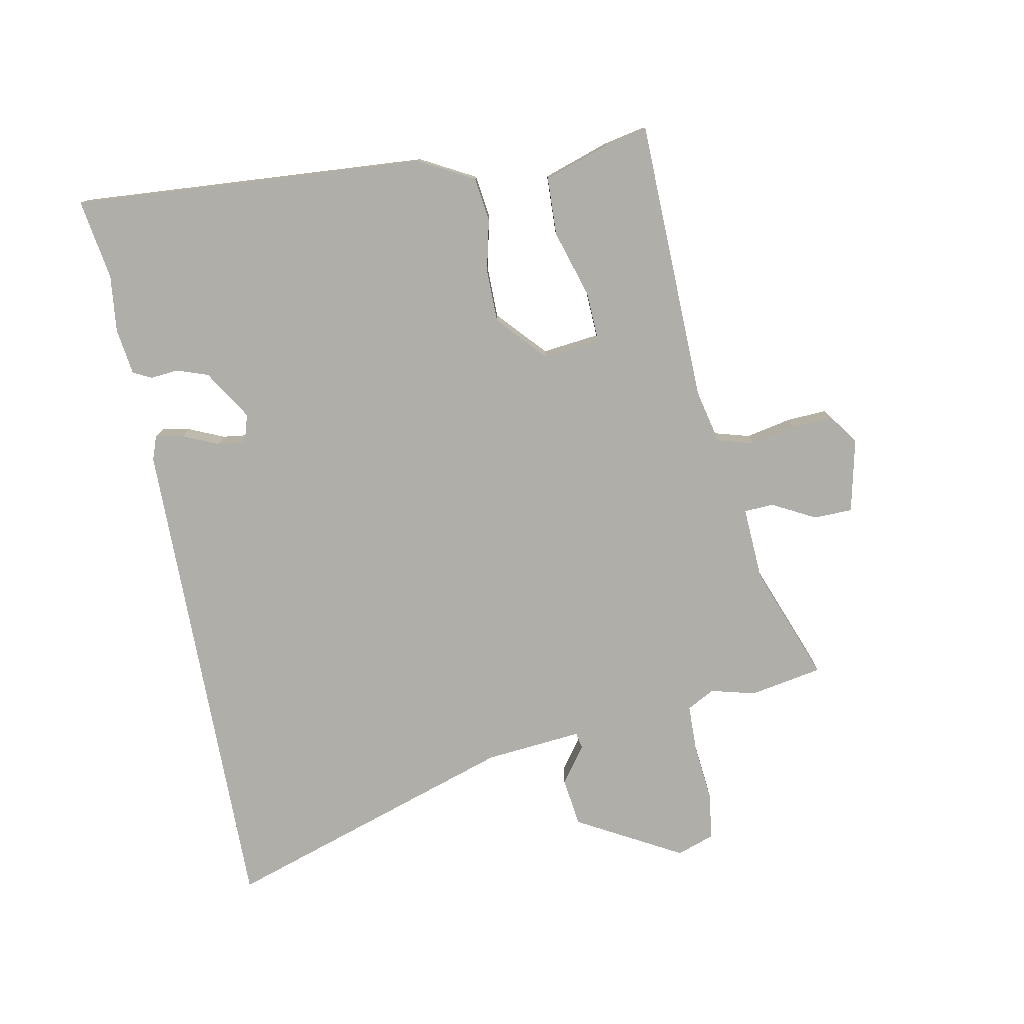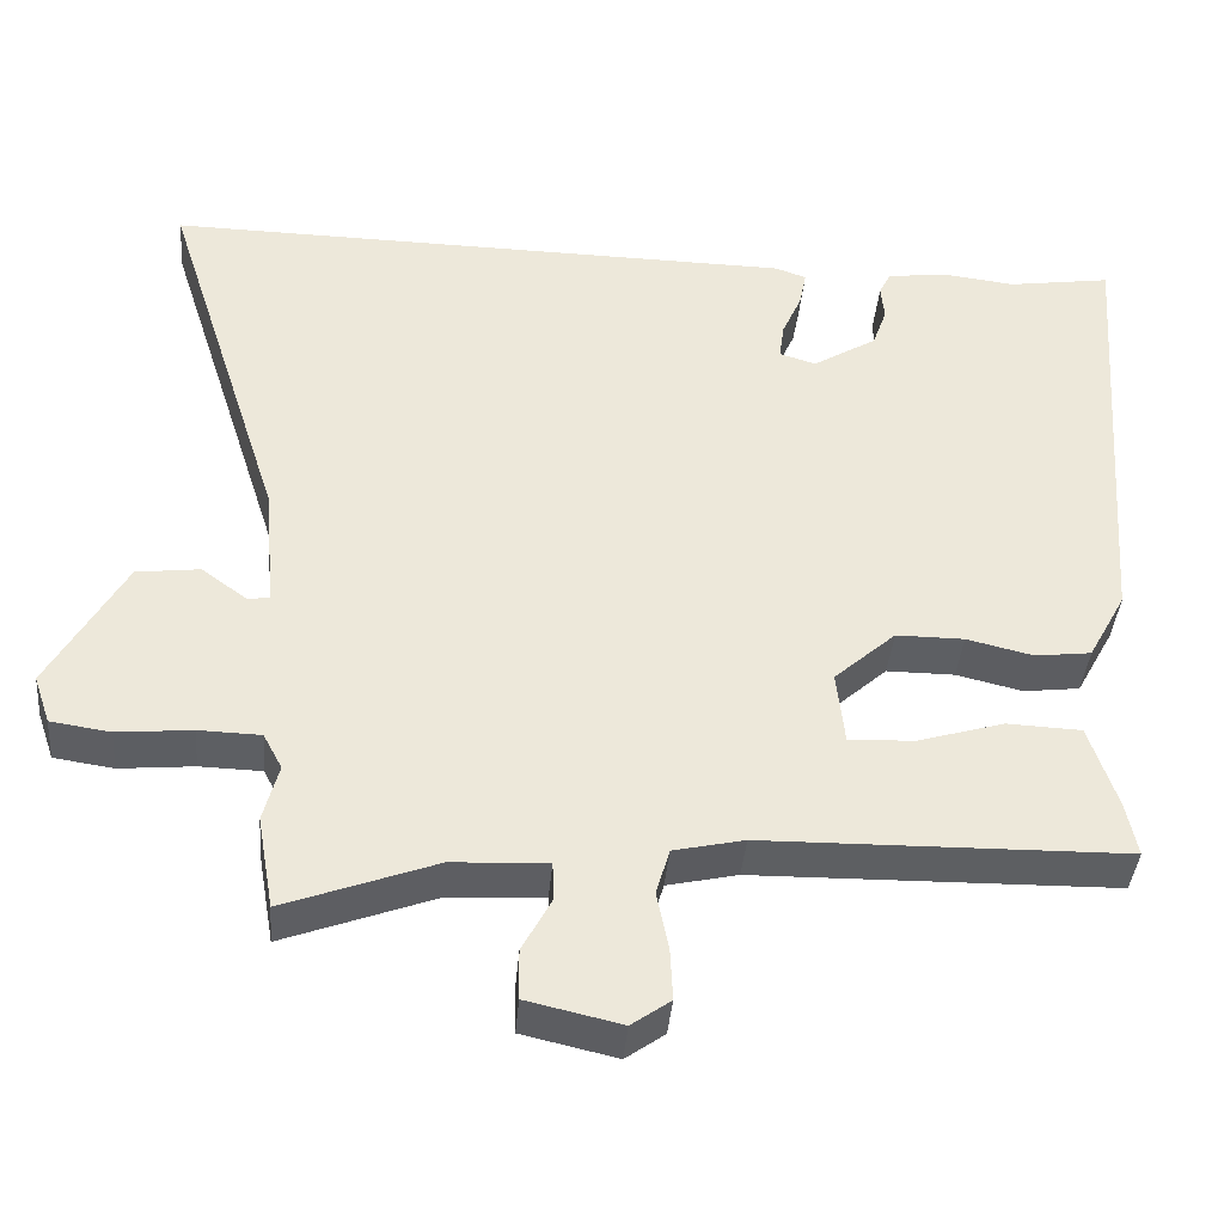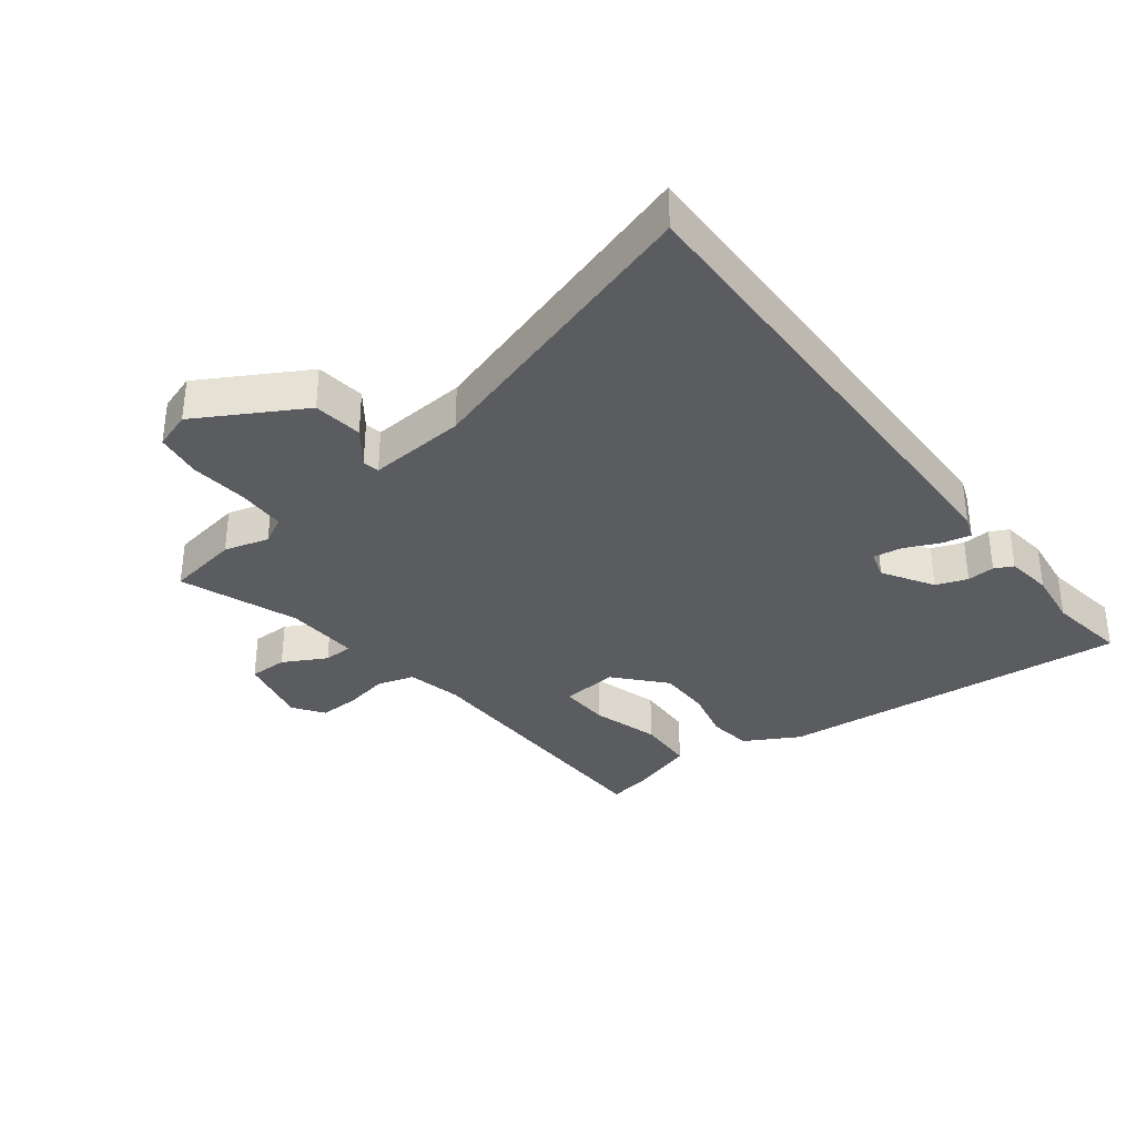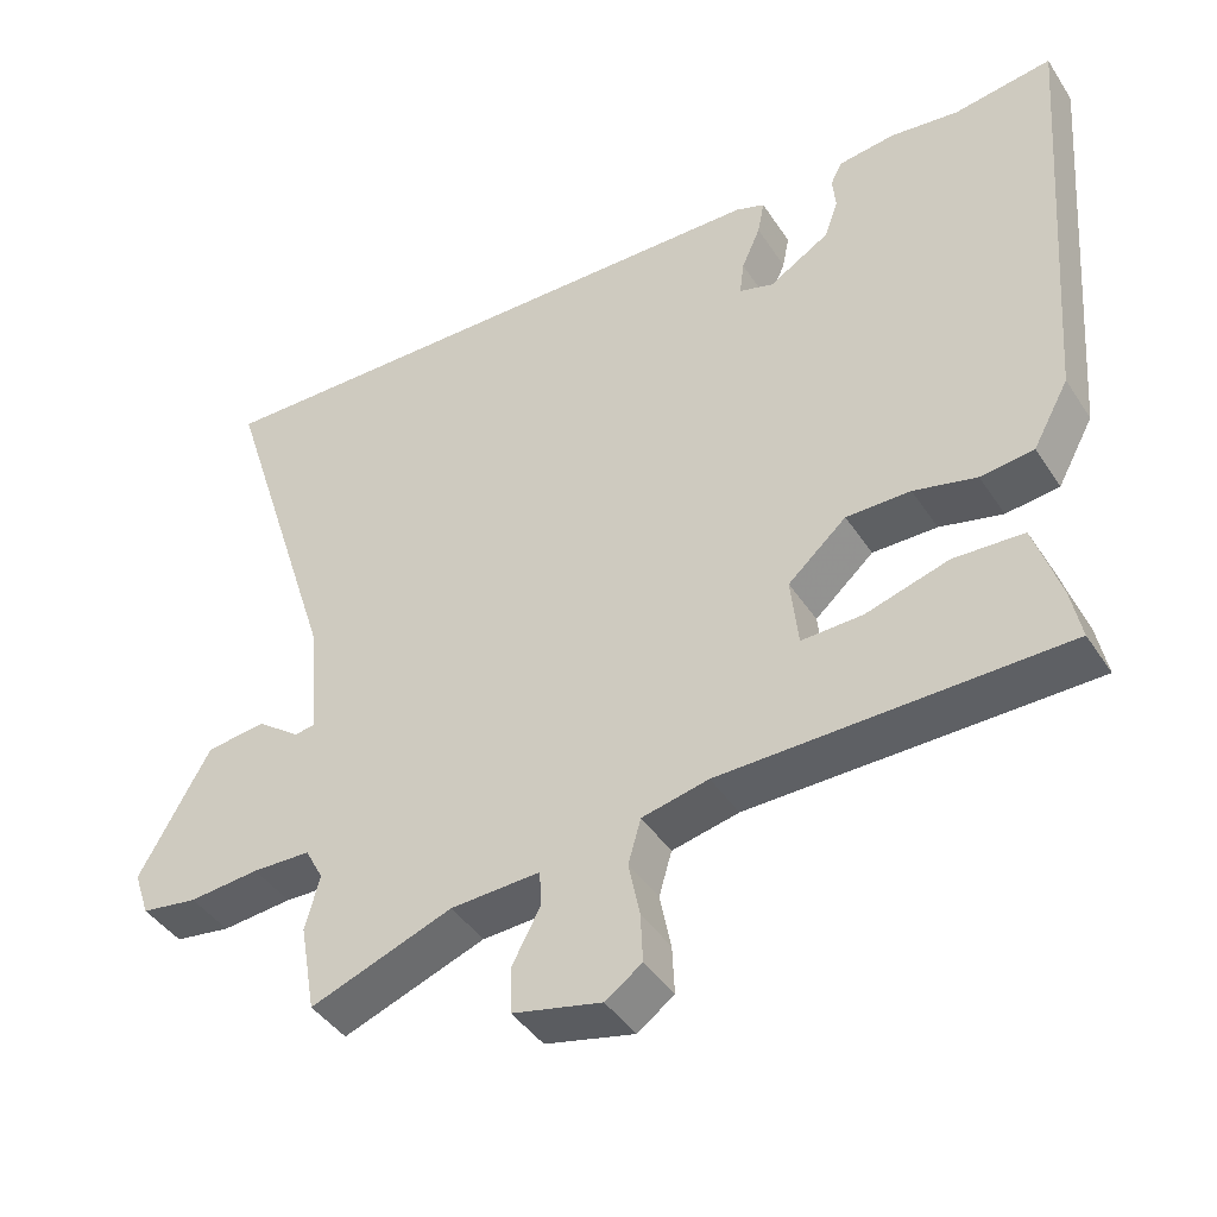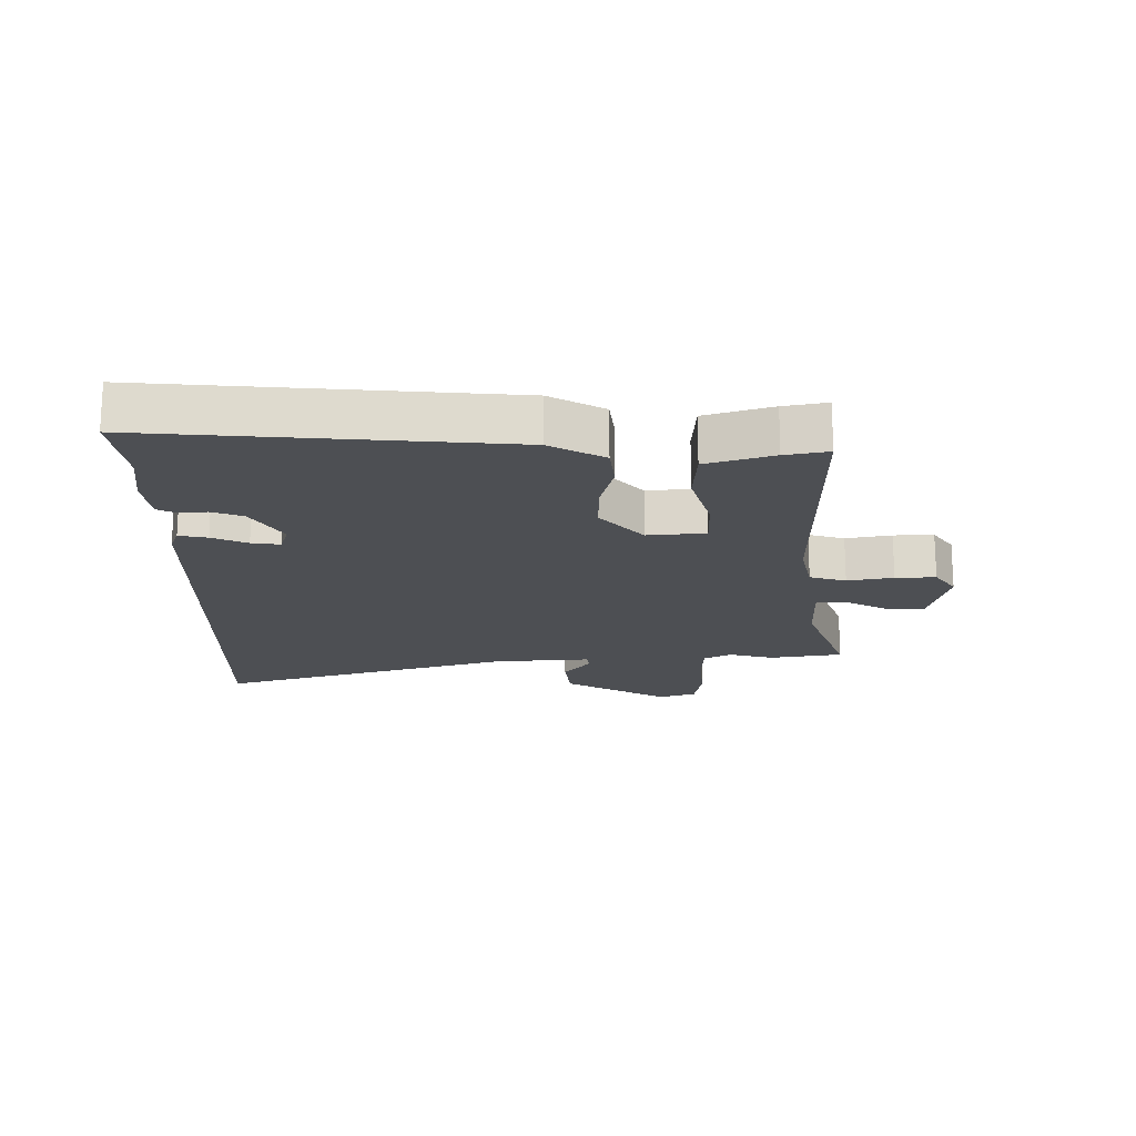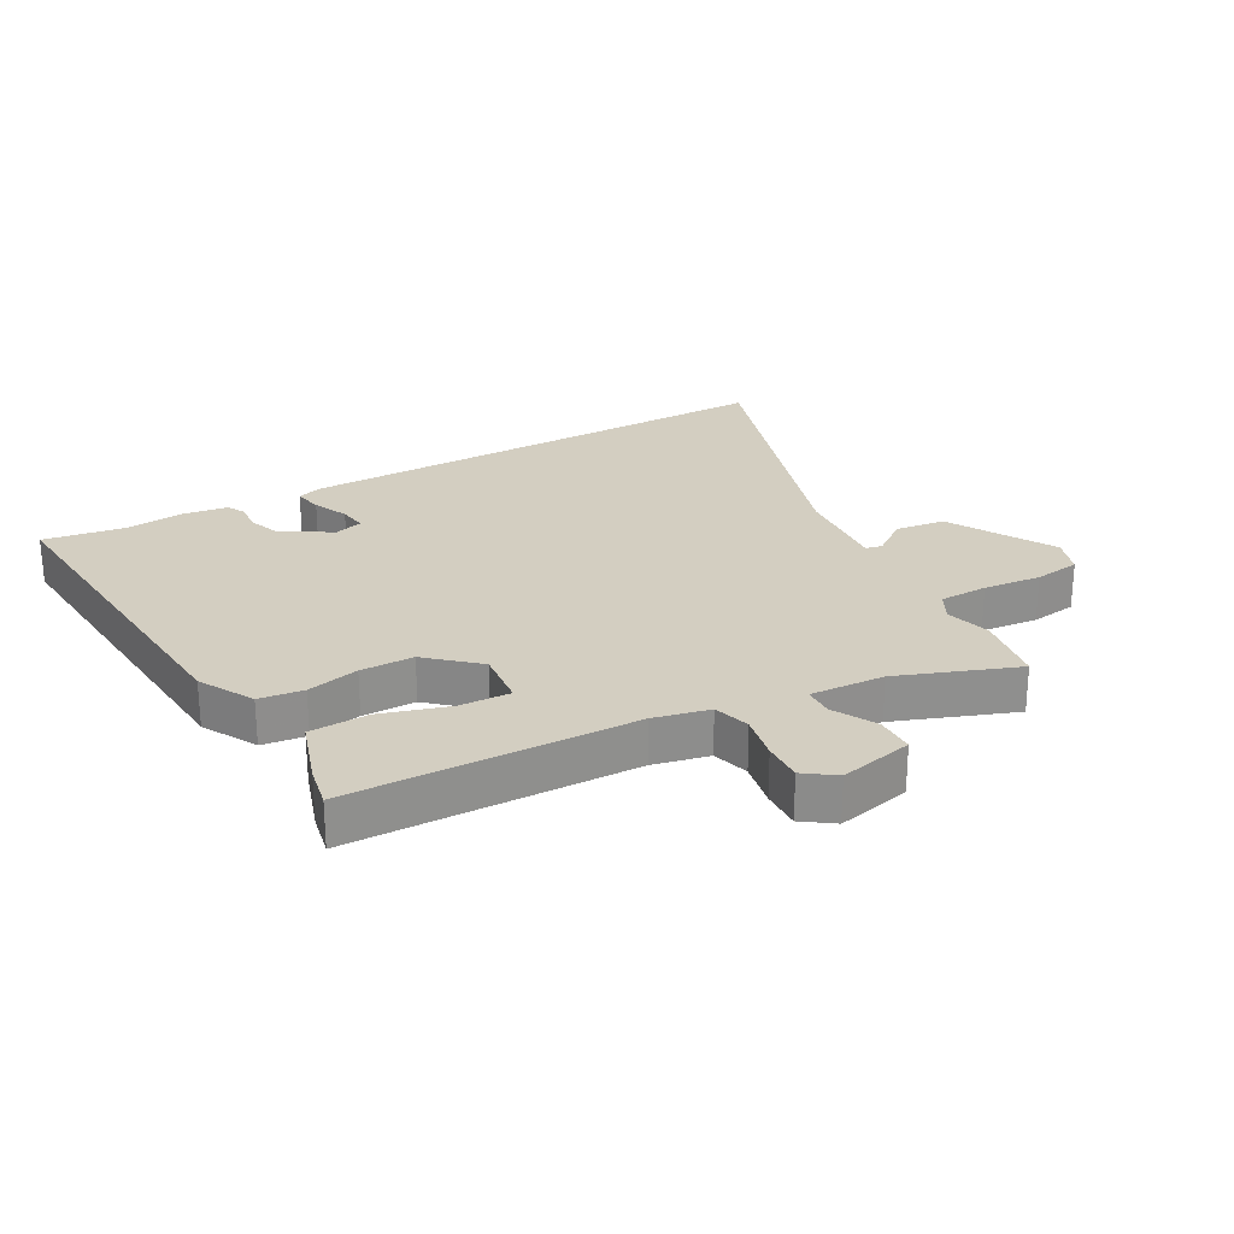
<metadata>
{"format":"obj","ext":"obj","renderer":"f3d","projection":"perspective","resolution":1024,"background":"white","views":[{"elev":-77.5,"azim":101.2,"up":"+Y"},{"elev":-39.8,"azim":-4.9,"up":"+Z"},{"elev":-33.9,"azim":-52.9,"up":"+Y"},{"elev":-42.4,"azim":30.5,"up":"+Z"},{"elev":-18.0,"azim":89.7,"up":"+Y"},{"elev":25.3,"azim":150.8,"up":"+Y"}]}
</metadata>
<code>
v -0.688 0.07 0.503
v -0.473 0.07 0.5
v 0.114 0.07 0.492
v 0.153 0.07 0.478
v 0.144 0.07 0.432
v 0.119 0.07 0.375
v 0.113 0.07 0.329
v 0.159 0.07 0.315
v 0.24 0.07 0.365
v 0.258 0.07 0.416
v 0.254 0.07 0.461
v 0.269 0.07 0.491
v 0.345 0.07 0.501
v 0.437 0.07 0.49
v 0.568 0.07 0.51
v 0.525 0.07 -0.064
v 0.477 0.07 -0.152
v 0.406 0.07 -0.161
v 0.322 0.07 -0.141
v 0.236 0.07 -0.141
v 0.158 0.07 -0.211
v 0.168 0.07 -0.304
v 0.25 0.07 -0.301
v 0.36 0.07 -0.268
v 0.454 0.07 -0.272
v 0.489 0.07 -0.379
v 0.503 0.07 -0.448
v 0.046 0.07 -0.456
v -0.043 0.07 -0.476
v -0.06 0.07 -0.535
v -0.045 0.07 -0.609
v -0.042 0.07 -0.674
v -0.091 0.07 -0.709
v -0.21 0.07 -0.682
v -0.211 0.07 -0.619
v -0.174 0.07 -0.549
v -0.176 0.07 -0.501
v -0.296 0.07 -0.507
v -0.486 0.07 -0.578
v -0.507 0.07 -0.46
v -0.488 0.07 -0.387
v -0.512 0.07 -0.342
v -0.59 0.07 -0.34
v -0.684 0.07 -0.349
v -0.759 0.07 -0.338
v -0.78 0.07 -0.277
v -0.685 0.07 -0.107
v -0.605 0.07 -0.097
v -0.547 0.07 -0.14
v -0.52 0.07 -0.135
v -0.534 0.07 0.023
v -0.688 0 0.503
v -0.473 0 0.5
v 0.114 0 0.492
v 0.153 0 0.478
v 0.144 0 0.432
v 0.119 0 0.375
v 0.113 0 0.329
v 0.159 0 0.315
v 0.24 0 0.365
v 0.258 0 0.416
v 0.254 0 0.461
v 0.269 0 0.491
v 0.345 0 0.501
v 0.437 0 0.49
v 0.568 0 0.51
v 0.525 0 -0.064
v 0.477 0 -0.152
v 0.406 0 -0.161
v 0.322 0 -0.141
v 0.236 0 -0.141
v 0.158 0 -0.211
v 0.168 0 -0.304
v 0.25 0 -0.301
v 0.36 0 -0.268
v 0.454 0 -0.272
v 0.489 0 -0.379
v 0.503 0 -0.448
v 0.046 0 -0.456
v -0.043 0 -0.476
v -0.06 0 -0.535
v -0.045 0 -0.609
v -0.042 0 -0.674
v -0.091 0 -0.709
v -0.21 0 -0.682
v -0.211 0 -0.619
v -0.174 0 -0.549
v -0.176 0 -0.501
v -0.296 0 -0.507
v -0.486 0 -0.578
v -0.507 0 -0.46
v -0.488 0 -0.387
v -0.512 0 -0.342
v -0.59 0 -0.34
v -0.684 0 -0.349
v -0.759 0 -0.338
v -0.78 0 -0.277
v -0.685 0 -0.107
v -0.605 0 -0.097
v -0.547 0 -0.14
v -0.52 0 -0.135
v -0.534 0 0.023
f 46 47 48 49
f 46 49 50
f 43 44 45 46
f 42 43 46 50
f 41 42 50
f 38 39 40 41
f 37 38 41 50
f 33 34 35 36
f 33 36 37
f 30 31 32 33
f 30 33 37
f 29 30 37 50
f 25 26 27 28
f 23 24 25 28
f 22 23 28 29
f 21 22 29 50
f 16 17 18 19
f 14 15 16 19
f 14 19 20
f 10 11 12 13
f 9 10 13 14
f 3 4 5 6
f 2 3 6 7
f 51 1 2 7
f 50 51 7 8
f 21 50 8 9
f 9 14 20 21
f 100 99 98 97
f 101 100 97
f 97 96 95 94
f 101 97 94 93
f 101 93 92
f 92 91 90 89
f 101 92 89 88
f 87 86 85 84
f 88 87 84
f 84 83 82 81
f 88 84 81
f 101 88 81 80
f 79 78 77 76
f 79 76 75 74
f 80 79 74 73
f 101 80 73 72
f 70 69 68 67
f 70 67 66 65
f 71 70 65
f 64 63 62 61
f 65 64 61 60
f 57 56 55 54
f 58 57 54 53
f 58 53 52 102
f 59 58 102 101
f 60 59 101 72
f 72 71 65 60
f 1 52 53 2
f 2 53 54 3
f 3 54 55 4
f 4 55 56 5
f 5 56 57 6
f 6 57 58 7
f 7 58 59 8
f 8 59 60 9
f 9 60 61 10
f 10 61 62 11
f 11 62 63 12
f 12 63 64 13
f 13 64 65 14
f 14 65 66 15
f 15 66 67 16
f 16 67 68 17
f 17 68 69 18
f 18 69 70 19
f 19 70 71 20
f 20 71 72 21
f 21 72 73 22
f 22 73 74 23
f 23 74 75 24
f 24 75 76 25
f 25 76 77 26
f 26 77 78 27
f 27 78 79 28
f 28 79 80 29
f 29 80 81 30
f 30 81 82 31
f 31 82 83 32
f 32 83 84 33
f 33 84 85 34
f 34 85 86 35
f 35 86 87 36
f 36 87 88 37
f 37 88 89 38
f 38 89 90 39
f 39 90 91 40
f 40 91 92 41
f 41 92 93 42
f 42 93 94 43
f 43 94 95 44
f 44 95 96 45
f 45 96 97 46
f 46 97 98 47
f 47 98 99 48
f 48 99 100 49
f 49 100 101 50
f 50 101 102 51
f 51 102 52 1

</code>
